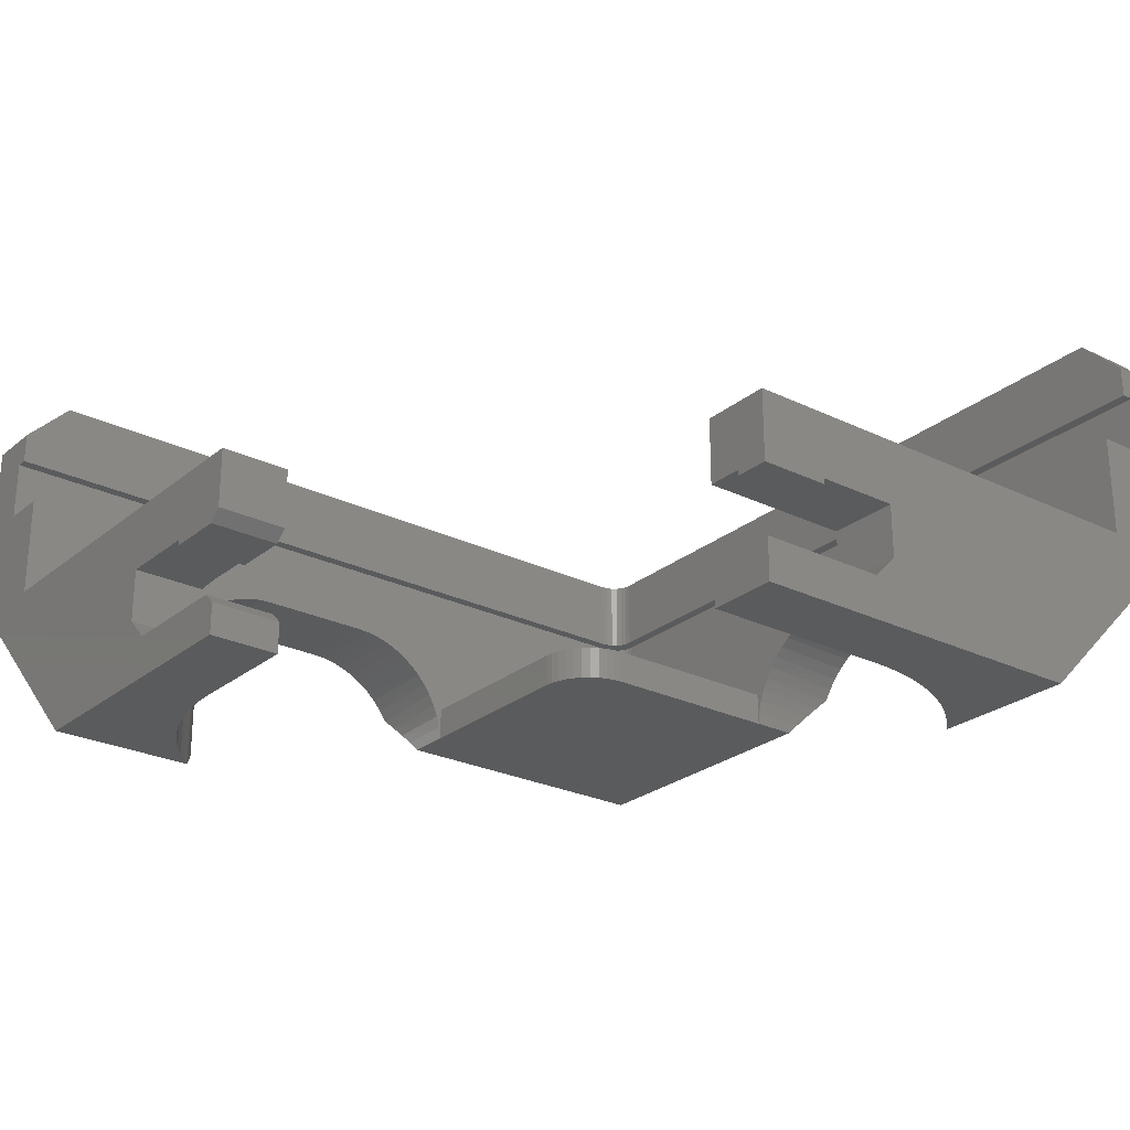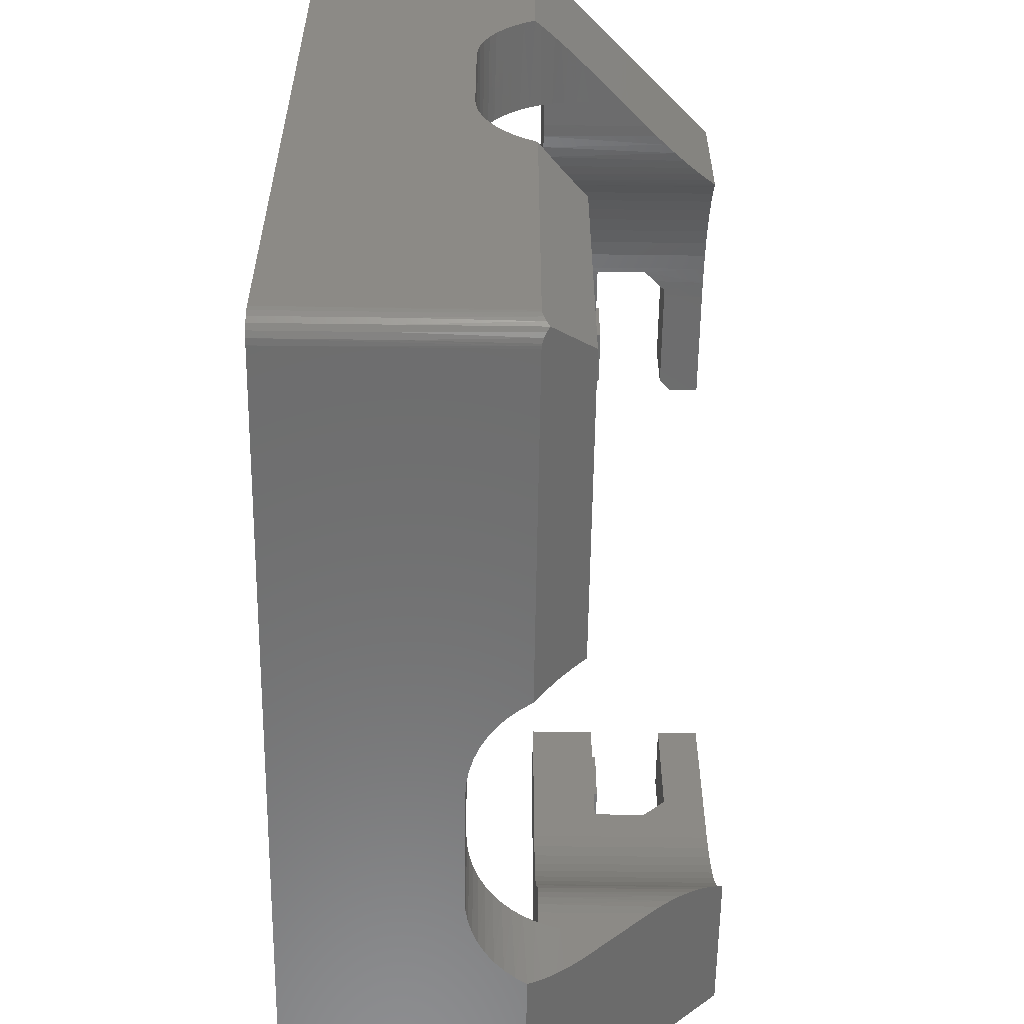
<metadata>
{"format":"stl","ext":"stl","renderer":"f3d","projection":"perspective","resolution":1024,"background":"white","views":[{"elev":-25.5,"azim":-127.9,"up":"+Z"},{"elev":-58.9,"azim":89.2,"up":"+Y"}]}
</metadata>
<code>
# stl→obj: 380 verts, 756 faces
v 32 -34 15
v 32.52 -33.93 15
v 32 -34 8.3
v 32.52 -33.93 8.3
v 33 -33.73 8.3
v 33 -33.73 15
v 33.41 -33.41 8.3
v 33.41 -33.41 15
v 33.73 -33 8.3
v 33.73 -33 15
v 33.93 -32.52 8.3
v 33.93 -32.52 15
v 34 -32 8.3
v 34 -32 15
v -32 -34 15
v -36 -34 11
v -36 -34 8.3
v 33 -35 15
v 33.35 -34.97 15
v -32 -35 15
v 33.68 -34.88 15
v 34 -34.73 15
v 34 -34 15
v -36 -35 11
v -36 -35 8.3
v 33 -35 8.3
v -36 -35 3
v 33 -35 3
v 33.52 -34.93 8.3
v 33.52 -34.93 3
v 34 -34.73 3
v 34 -34.73 8.3
v 34.41 -34.41 3
v 34.41 -34.41 8.3
v 34.73 -34 3
v 34.73 -34 8.3
v 34.93 -33.52 3
v 34.93 -33.52 8.3
v 35 -33 3
v 35 -33 8.3
v 34 36 8.3
v 35 36 8.3
v 34 36 11
v 34 32 15
v -33 3 -12.2
v -33 9 -12.2
v -33 3 -11.7
v -33 9 -11.7
v -36 9 -12.2
v -36 3 -12.2
v -36 3 -11.7
v -30 9 -11.7
v -30 -4 -11.7
v -36 -4 -11.7
v -36 -4 -16.3
v -30 -4 -16.3
v -36 -2 -18.3
v -30 -2 -18.3
v 8 29.99 -18.3
v 9.002 29.93 -17.3
v 8 36 -18.3
v 10 36 -16.3
v 10 29.82 -16.3
v 10 29.82 -11.7
v 10 36 -11.7
v -3 36 -19.3
v -3 30 -19.3
v -2 36 -18.3
v -2 30 -18.3
v -3 30 -22
v -3 36 -22
v 22 36 -22
v 3 36 -11.7
v -3 36 -6
v 31 36 -6
v 39 36 -5
v 35 36 3
v 39 36 11
v 3 36 -12.2
v -2 36 -12.2
v -3 36 -11.2
v 31 36 3
v -2 30 -12.2
v -3 30 -11.2
v -3 30 -6
v 3 30 -11.7
v 3 30 -12.2
v 7.297 30 -11.7
v 8.2 29.98 -11.7
v 9.102 29.92 -11.7
v 7.766 29.99 -18.3
v 7.531 30 -18.3
v 7.297 30 -18.3
v 7.297 30 -6
v 8.886 29.94 -6
v 10.46 29.75 -22
v 10.46 29.75 -6
v 8.886 29.94 -22
v 7.297 30 -22
v 12.02 29.43 -6
v 12.02 29.43 -22
v 13.55 29 -6
v 13.55 29 -22
v 15.04 28.44 -6
v 15.04 28.44 -22
v 16.48 27.77 -6
v 16.48 27.77 -22
v 17.87 26.98 -6
v 17.87 26.98 -22
v 19.18 26.09 -6
v 19.18 26.09 -22
v 20.42 25.09 -6
v 20.42 25.09 -22
v 21.58 24 -6
v 21.58 24 -22
v 7.071 -39 -4.028
v 7.561 -31 -4.75
v 7.71 -39 -5
v 8.1 -31 -5.745
v 8.19 -38.06 -5.943
v 8.522 -31 -6.793
v 8.568 -37.07 -6.931
v 8.824 -31 -7.883
v 8.839 -36.05 -7.954
v 9 -31 -9
v 9 -35 -9
v 6.914 -31 -3.823
v 6.324 -39 -3.138
v 6.167 -31 -2.975
v 5.478 -39 -2.34
v 5.328 -31 -2.216
v 4.545 -39 -1.645
v 4.41 -31 -1.557
v 3.538 -39 -1.064
v 3.422 -31 -1.006
v 2.47 -39 -0.6031
v 2.379 -31 -0.5704
v 1.356 -39 -0.2696
v 1.293 -31 -0.2549
v 0.2111 -39 -0.06762
v 0.179 -31 -0.06392
v -0.9499 -39 0
v -0.9499 -31 0
v 35 -9 -9
v 31 -9 -9
v 36.05 -8.839 -7.954
v 31 -8.824 -7.883
v 37.07 -8.568 -6.931
v 31 -8.522 -6.793
v 38.06 -8.19 -5.943
v 31 -8.1 -5.745
v 39 -7.71 -5
v 31 -7.561 -4.75
v 39 -7.071 -4.028
v 31 -6.914 -3.823
v 39 -6.324 -3.138
v 31 -6.167 -2.975
v 39 -5.478 -2.34
v 31 -5.328 -2.216
v 39 -4.545 -1.645
v 31 -4.41 -1.557
v 39 -3.538 -1.064
v 31 -3.422 -1.006
v 39 -2.47 -0.6031
v 31 -2.379 -0.5704
v 39 -1.356 -0.2696
v 31 -1.293 -0.2549
v 39 -0.2111 -0.06762
v 31 -0.179 -0.06392
v 39 0.9499 0
v 31 0.9499 0
v 31 -9 -6
v 14 -9 -6
v 14 -9 -9
v 39 19.02 -4.028
v 31 19.47 -4.68
v 39 19.66 -5
v 31 20.01 -5.661
v 38.42 19.97 -5.577
v 37.83 20.24 -6.173
v 31 20.44 -6.697
v 37.21 20.47 -6.786
v 36.59 20.66 -7.412
v 31 20.75 -7.775
v 35.95 20.81 -8.049
v 31 20.94 -8.88
v 35.31 20.91 -8.695
v 34.65 20.98 -9.346
v 31 21 -10
v 34 21 -10
v 31 18.82 -3.765
v 39 18.27 -3.138
v 31 18.07 -2.929
v 39 17.43 -2.34
v 31 17.23 -2.182
v 39 16.5 -1.645
v 31 16.32 -1.533
v 39 15.49 -1.064
v 31 15.34 -0.9903
v 39 14.42 -0.6031
v 31 14.3 -0.5612
v 39 13.31 -0.2696
v 31 13.23 -0.2507
v 39 12.16 -0.06762
v 31 12.12 -0.06288
v 39 11 0
v 31 11 0
v 28.72 21 -15.28
v 28.72 21 -6
v 31 21 -6
v -21 -34 -10
v -21 -31 -10
v -20.98 -34.65 -9.346
v -20.94 -31 -8.88
v -20.91 -35.31 -8.695
v -20.81 -35.95 -8.049
v -20.75 -31 -7.775
v -20.66 -36.59 -7.412
v -20.44 -31 -6.697
v -20.47 -37.21 -6.786
v -20.24 -37.83 -6.173
v -20.01 -31 -5.661
v -19.97 -38.42 -5.577
v -19.66 -39 -5
v -19.47 -31 -4.68
v -19.02 -39 -4.028
v -18.82 -31 -3.765
v -18.27 -39 -3.138
v -18.07 -31 -2.929
v -17.43 -39 -2.34
v -17.23 -31 -2.182
v -16.5 -39 -1.645
v -16.32 -31 -1.533
v -15.49 -39 -1.064
v -15.34 -31 -0.9903
v -14.42 -39 -0.6031
v -14.3 -31 -0.5612
v -13.31 -39 -0.2696
v -13.23 -31 -0.2507
v -12.16 -39 -0.06762
v -12.12 -31 -0.06288
v -11 -39 0
v -11 -31 0
v -21 -31 -6
v -21 -28.72 -6
v -21 -28.72 -15.28
v 22.71 23.01 -21.29
v 22.42 23.24 -6
v 22 23.6 -22
v 21.86 23.73 -22
v 21.72 23.86 -22
v 23.34 22.57 -6
v 23.47 22.49 -20.53
v 24.33 22.02 -6
v 24.28 22.04 -19.72
v 25.12 21.67 -18.88
v 25.38 21.58 -6
v 25.99 21.38 -18.01
v 26.47 21.26 -6
v 26.89 21.17 -17.11
v 27.59 21.06 -6
v 27.8 21.04 -16.2
v -23.73 -21.86 -22
v -24 -21.58 -6
v -23.6 -22 -22
v -23.24 -22.42 -6
v -23.01 -22.71 -21.29
v -22.57 -23.34 -6
v -22.49 -23.47 -20.53
v -22.04 -24.28 -19.72
v -22.02 -24.33 -6
v -21.67 -25.12 -18.88
v -21.58 -25.38 -6
v -21.38 -25.99 -18.01
v -21.26 -26.47 -6
v -21.17 -26.89 -17.11
v -21.06 -27.59 -6
v -21.04 -27.8 -16.2
v -23.86 -21.72 -22
v -24 -21.58 -22
v -25.09 -20.42 -6
v -25.09 -20.42 -22
v -26.09 -19.18 -6
v -26.09 -19.18 -22
v -26.98 -17.87 -6
v -26.98 -17.87 -22
v -27.77 -16.48 -6
v -27.77 -16.48 -22
v -28.44 -15.04 -6
v -28.44 -15.04 -22
v -29 -13.55 -6
v -29 -13.55 -22
v -29.43 -12.02 -6
v -29.43 -12.02 -22
v -29.75 -10.46 -6
v -29.75 -10.46 -22
v -29.94 -8.886 -6
v -29.94 -8.886 -22
v -30 -7.297 -6
v -30 -7.297 -22
v -36 -22 -22
v -36 9 -22
v -30 9 -22
v -36 -39 -5
v -30 9 -18.3
v -36 9 -18.3
v -36 9 -6
v -36 -31 -6
v -36 -39 11
v -36 -31 3
v 13.22 -9.062 -6
v 13.22 -9.062 -9
v 12.45 -9.245 -6
v 12.45 -9.245 -9
v 11.73 -9.545 -6
v 11.73 -9.545 -9
v 11.06 -9.955 -6
v 11.06 -9.955 -9
v 10.46 -10.46 -6
v 10.46 -10.46 -9
v 9.955 -11.06 -6
v 9.955 -11.06 -9
v 9.545 -11.73 -6
v 9.545 -11.73 -9
v 9.245 -12.45 -6
v 9.245 -12.45 -9
v 9.062 -13.22 -6
v 9.062 -13.22 -9
v 9 -14 -6
v 9 -14 -9
v 9 -31 -6
v 35 -35 -9
v 30.41 -30.41 3
v 30 -30.73 3
v 29.52 -30.93 3
v 30.73 -30 3
v 30.93 -29.52 3
v 31 -29 3
v 29 -31 3
v 31 -29 0
v 31 -29 -6
v 30.93 -29.52 0
v 30.93 -29.52 -6
v 30.73 -30 0
v 30.73 -30 -6
v 30.41 -30.41 0
v 30.41 -30.41 -6
v 30 -30.73 0
v 30 -30.73 -6
v 29.52 -30.93 0
v 29.52 -30.93 -6
v 29 -31 0
v 29 -31 -6
v 31 -9 0
v 38.93 -37.52 15
v 38.93 -37.52 4.707
v 39 -37 15
v 38.99 -37.2 -5.01
v 39 -37 -5
v 38.73 -38 4.707
v 38.73 -38 15
v 38.41 -38.41 4.707
v 38.41 -38.41 15
v 38 -38.73 4.707
v 38 -38.73 15
v 37.52 -38.93 4.707
v 37.52 -38.93 15
v 37.2 -38.99 -5.01
v 37 -39 15
v 37 -39 -5
v 37.39 -38.96 -5.038
v 37.77 -38.85 -5.152
v 38.11 -38.66 -5.337
v 38.41 -38.41 -5.586
v 38.66 -38.11 -5.337
v 38.85 -37.77 -5.152
v 38.96 -37.39 -5.038
v 39 32 15
v -32 -39 15
v -30 9 -6
f 1 2 3
f 3 2 4
f 4 2 5
f 5 2 6
f 5 6 7
f 7 6 8
f 7 8 9
f 9 8 10
f 9 10 11
f 11 10 12
f 11 12 13
f 13 12 14
f 15 1 16
f 16 1 3
f 16 3 17
f 18 19 20
f 20 19 21
f 20 21 22
f 23 1 22
f 22 1 15
f 22 15 20
f 24 20 16
f 16 20 15
f 25 24 17
f 17 24 16
f 25 26 27
f 27 26 28
f 26 29 28
f 28 29 30
f 30 29 31
f 31 29 32
f 31 32 33
f 33 32 34
f 33 34 35
f 35 34 36
f 35 36 37
f 37 36 38
f 37 38 39
f 39 38 40
f 41 42 13
f 13 42 40
f 13 40 11
f 11 40 9
f 9 40 38
f 9 38 36
f 9 36 7
f 7 36 34
f 7 34 32
f 7 32 5
f 5 32 29
f 5 29 26
f 25 3 26
f 26 3 4
f 26 4 5
f 25 17 3
f 41 13 43
f 43 13 14
f 43 14 44
f 45 46 47
f 47 46 48
f 46 45 49
f 49 45 50
f 45 47 50
f 50 47 51
f 48 52 47
f 47 52 53
f 47 53 54
f 54 51 47
f 55 56 57
f 57 56 58
f 55 54 56
f 56 54 53
f 59 60 61
f 61 60 62
f 62 60 63
f 63 64 62
f 62 64 65
f 66 67 68
f 68 67 69
f 67 66 70
f 70 66 71
f 66 68 71
f 71 68 61
f 71 61 72
f 72 61 62
f 72 62 65
f 73 74 65
f 65 74 75
f 65 75 72
f 72 75 76
f 76 75 77
f 76 77 78
f 78 77 42
f 78 42 43
f 43 42 41
f 79 80 73
f 73 80 81
f 73 81 74
f 75 82 77
f 83 84 80
f 80 84 81
f 81 84 74
f 74 84 85
f 86 87 73
f 73 87 79
f 86 73 88
f 88 73 65
f 88 65 89
f 89 65 90
f 90 65 64
f 59 61 91
f 91 61 92
f 92 61 93
f 93 61 68
f 93 68 69
f 80 79 83
f 83 79 87
f 88 89 94
f 94 89 95
f 95 89 90
f 95 90 64
f 63 96 64
f 64 96 97
f 64 97 95
f 96 63 98
f 98 63 60
f 98 60 59
f 98 59 99
f 99 59 91
f 99 91 92
f 92 93 99
f 97 96 100
f 100 96 101
f 100 101 102
f 102 101 103
f 102 103 104
f 104 103 105
f 104 105 106
f 106 105 107
f 106 107 108
f 108 107 109
f 108 109 110
f 110 109 111
f 110 111 112
f 112 111 113
f 112 113 114
f 114 113 115
f 69 67 93
f 93 67 99
f 99 67 70
f 85 84 86
f 86 84 83
f 86 83 87
f 88 94 86
f 86 94 85
f 116 117 118
f 118 117 119
f 118 119 120
f 120 119 121
f 120 121 122
f 122 121 123
f 122 123 124
f 124 123 125
f 124 125 126
f 117 116 127
f 127 116 128
f 127 128 129
f 129 128 130
f 129 130 131
f 131 130 132
f 131 132 133
f 133 132 134
f 133 134 135
f 135 134 136
f 135 136 137
f 137 136 138
f 137 138 139
f 139 138 140
f 139 140 141
f 141 140 142
f 141 142 143
f 144 145 146
f 146 145 147
f 146 147 148
f 148 147 149
f 148 149 150
f 150 149 151
f 150 151 152
f 152 151 153
f 152 153 154
f 154 153 155
f 154 155 156
f 156 155 157
f 156 157 158
f 158 157 159
f 158 159 160
f 160 159 161
f 160 161 162
f 162 161 163
f 162 163 164
f 164 163 165
f 164 165 166
f 166 165 167
f 166 167 168
f 168 167 169
f 168 169 170
f 170 169 171
f 172 145 173
f 173 145 174
f 175 176 177
f 177 176 178
f 177 178 179
f 179 178 180
f 180 178 181
f 180 181 182
f 182 181 183
f 183 181 184
f 183 184 185
f 185 184 186
f 185 186 187
f 187 186 188
f 188 186 189
f 188 189 190
f 176 175 191
f 191 175 192
f 191 192 193
f 193 192 194
f 193 194 195
f 195 194 196
f 195 196 197
f 197 196 198
f 197 198 199
f 199 198 200
f 199 200 201
f 201 200 202
f 201 202 203
f 203 202 204
f 203 204 205
f 205 204 206
f 205 206 207
f 190 189 208
f 208 189 209
f 209 189 210
f 211 212 213
f 213 212 214
f 213 214 215
f 215 214 216
f 216 214 217
f 216 217 218
f 218 217 219
f 218 219 220
f 220 219 221
f 221 219 222
f 221 222 223
f 223 222 224
f 224 222 225
f 224 225 226
f 226 225 227
f 226 227 228
f 228 227 229
f 228 229 230
f 230 229 231
f 230 231 232
f 232 231 233
f 232 233 234
f 234 233 235
f 234 235 236
f 236 235 237
f 236 237 238
f 238 237 239
f 238 239 240
f 240 239 241
f 240 241 242
f 242 241 243
f 244 212 245
f 245 212 246
f 246 212 211
f 247 248 249
f 249 248 114
f 249 114 250
f 250 114 251
f 251 114 115
f 248 247 252
f 252 247 253
f 252 253 254
f 254 253 255
f 254 255 256
f 254 256 257
f 257 256 258
f 257 258 259
f 259 258 260
f 259 260 261
f 261 260 262
f 261 262 209
f 209 262 208
f 112 114 210
f 210 114 248
f 210 248 252
f 252 254 210
f 210 254 257
f 210 257 209
f 209 257 259
f 209 259 261
f 210 75 112
f 112 75 110
f 110 75 108
f 108 75 106
f 106 75 104
f 104 75 102
f 102 75 100
f 100 75 97
f 97 75 95
f 95 75 74
f 95 74 94
f 94 74 85
f 262 72 208
f 208 72 76
f 208 76 190
f 190 76 188
f 188 76 187
f 187 76 185
f 185 76 183
f 183 76 182
f 182 76 180
f 180 76 179
f 179 76 177
f 262 260 72
f 72 260 258
f 72 258 256
f 256 255 72
f 72 255 253
f 72 253 247
f 247 249 72
f 263 264 265
f 265 264 266
f 265 266 267
f 267 266 268
f 267 268 269
f 269 268 270
f 270 268 271
f 270 271 272
f 272 271 273
f 272 273 274
f 274 273 275
f 274 275 276
f 276 275 277
f 276 277 278
f 278 277 245
f 278 245 246
f 263 279 264
f 264 279 280
f 264 280 281
f 281 280 282
f 281 282 283
f 283 282 284
f 283 284 285
f 285 284 286
f 285 286 287
f 287 286 288
f 287 288 289
f 289 288 290
f 289 290 291
f 291 290 292
f 291 292 293
f 293 292 294
f 293 294 295
f 295 294 296
f 295 296 297
f 297 296 298
f 297 298 299
f 299 298 300
f 279 265 280
f 280 265 301
f 280 301 282
f 282 301 284
f 284 301 286
f 286 301 288
f 288 301 290
f 290 301 292
f 292 301 294
f 294 301 296
f 296 301 298
f 298 301 300
f 300 301 302
f 300 302 303
f 279 263 265
f 265 267 301
f 301 267 269
f 301 269 270
f 270 272 301
f 301 272 274
f 301 274 276
f 276 278 301
f 301 278 246
f 301 246 304
f 304 246 211
f 304 211 213
f 213 215 304
f 304 215 216
f 304 216 218
f 218 220 304
f 304 220 221
f 304 221 223
f 223 224 304
f 58 305 57
f 57 305 306
f 50 51 49
f 49 51 307
f 307 51 54
f 307 54 308
f 308 54 301
f 308 301 304
f 54 55 301
f 301 55 57
f 301 57 302
f 302 57 306
f 308 304 27
f 27 304 309
f 27 309 25
f 25 309 24
f 27 310 308
f 305 303 306
f 306 303 302
f 173 174 311
f 311 174 312
f 311 312 313
f 313 312 314
f 313 314 315
f 315 314 316
f 315 316 317
f 317 316 318
f 317 318 319
f 319 318 320
f 319 320 321
f 321 320 322
f 321 322 323
f 323 322 324
f 323 324 325
f 325 324 326
f 325 326 327
f 327 326 328
f 327 328 329
f 329 328 330
f 331 329 125
f 125 329 330
f 328 174 330
f 330 174 332
f 330 332 125
f 125 332 126
f 328 326 174
f 174 326 324
f 174 324 322
f 322 320 174
f 174 320 318
f 174 318 316
f 316 314 174
f 174 314 312
f 174 145 332
f 332 145 144
f 30 333 28
f 28 333 334
f 28 334 335
f 30 31 333
f 333 31 33
f 333 33 35
f 35 37 333
f 333 37 39
f 333 39 336
f 336 39 337
f 337 39 338
f 338 39 77
f 338 77 82
f 335 339 28
f 28 339 27
f 27 339 310
f 40 42 39
f 39 42 77
f 340 341 342
f 342 341 343
f 342 343 344
f 344 343 345
f 344 345 346
f 346 345 347
f 346 347 348
f 348 347 349
f 348 349 350
f 350 349 351
f 350 351 352
f 352 351 353
f 339 335 352
f 352 335 350
f 350 335 334
f 350 334 348
f 348 334 333
f 348 333 346
f 346 333 336
f 346 336 344
f 344 336 342
f 342 336 337
f 342 337 340
f 340 337 338
f 352 139 339
f 339 139 141
f 339 141 143
f 353 127 352
f 352 127 129
f 352 129 131
f 127 353 117
f 117 353 331
f 117 331 119
f 119 331 121
f 121 331 123
f 123 331 125
f 131 133 352
f 352 133 135
f 352 135 137
f 137 139 352
f 339 143 310
f 310 143 243
f 310 243 241
f 241 239 310
f 310 239 237
f 310 237 235
f 235 233 310
f 310 233 231
f 310 231 308
f 308 231 229
f 308 229 227
f 227 225 308
f 308 225 244
f 244 225 222
f 244 222 219
f 219 217 244
f 244 217 214
f 244 214 212
f 311 313 173
f 173 313 315
f 173 315 317
f 317 319 173
f 173 319 321
f 173 321 323
f 323 325 173
f 173 325 327
f 173 327 329
f 331 353 329
f 329 353 341
f 329 341 173
f 173 341 172
f 353 351 341
f 341 351 349
f 341 349 347
f 347 345 341
f 341 345 343
f 340 354 341
f 341 354 172
f 355 356 357
f 357 356 358
f 357 358 359
f 356 355 360
f 360 355 361
f 360 361 362
f 362 361 363
f 362 363 364
f 364 363 365
f 364 365 366
f 366 365 367
f 366 367 368
f 368 367 369
f 368 369 370
f 368 371 366
f 366 371 372
f 366 372 364
f 364 372 373
f 364 373 362
f 362 373 374
f 362 374 375
f 362 375 360
f 360 375 376
f 360 376 356
f 356 376 377
f 356 377 358
f 359 164 357
f 357 164 166
f 357 166 168
f 152 154 359
f 359 154 156
f 359 156 158
f 158 160 359
f 359 160 162
f 359 162 164
f 168 170 357
f 357 170 78
f 357 78 378
f 170 206 78
f 78 206 204
f 78 204 202
f 202 200 78
f 78 200 198
f 78 198 76
f 76 198 196
f 76 196 194
f 194 192 76
f 76 192 175
f 76 175 177
f 358 377 359
f 359 377 376
f 359 376 375
f 375 374 359
f 359 374 150
f 359 150 152
f 150 374 148
f 148 374 332
f 148 332 146
f 146 332 144
f 373 370 374
f 374 370 120
f 374 120 122
f 373 372 370
f 370 372 371
f 370 371 368
f 370 118 120
f 374 122 332
f 332 122 124
f 332 124 126
f 369 136 370
f 370 136 134
f 370 134 132
f 379 309 369
f 369 309 142
f 369 142 140
f 304 234 309
f 309 234 236
f 309 236 238
f 224 226 304
f 304 226 228
f 304 228 230
f 230 232 304
f 304 232 234
f 238 240 309
f 309 240 242
f 309 242 142
f 140 138 369
f 369 138 136
f 132 130 370
f 370 130 128
f 370 128 116
f 116 118 370
f 44 378 43
f 43 378 78
f 379 20 309
f 309 20 24
f 277 275 245
f 245 275 273
f 245 273 244
f 244 273 271
f 244 271 268
f 268 266 244
f 244 266 264
f 244 264 281
f 244 281 308
f 308 281 283
f 308 283 285
f 285 287 308
f 308 287 289
f 308 289 291
f 291 293 308
f 308 293 295
f 308 295 297
f 308 297 307
f 307 297 299
f 307 299 380
f 46 49 48
f 48 49 307
f 48 307 380
f 380 52 48
f 142 242 143
f 143 242 243
f 250 251 249
f 249 251 115
f 249 115 72
f 72 115 113
f 72 113 111
f 111 109 72
f 72 109 107
f 72 107 105
f 105 103 72
f 72 103 101
f 72 101 96
f 96 98 72
f 72 98 71
f 71 98 99
f 71 99 70
f 52 380 53
f 53 380 299
f 53 299 300
f 303 58 300
f 300 58 56
f 300 56 53
f 303 305 58
f 20 379 18
f 18 379 369
f 18 369 19
f 19 369 21
f 21 369 22
f 22 369 357
f 22 357 23
f 23 357 12
f 23 12 10
f 369 367 357
f 357 367 365
f 357 365 363
f 363 361 357
f 357 361 355
f 12 357 14
f 14 357 378
f 14 378 44
f 10 8 23
f 23 8 6
f 23 6 2
f 2 1 23
f 340 338 354
f 354 338 171
f 354 171 169
f 338 82 171
f 171 82 207
f 207 82 205
f 205 82 203
f 203 82 201
f 201 82 199
f 199 82 197
f 197 82 195
f 195 82 75
f 195 75 193
f 193 75 191
f 191 75 176
f 176 75 210
f 176 210 178
f 178 210 181
f 181 210 184
f 184 210 186
f 186 210 189
f 169 167 354
f 354 167 165
f 354 165 163
f 163 161 354
f 354 161 159
f 354 159 157
f 157 155 354
f 354 155 153
f 354 153 172
f 172 153 151
f 172 151 149
f 149 147 172
f 172 147 145
f 170 171 206
f 206 171 207

</code>
